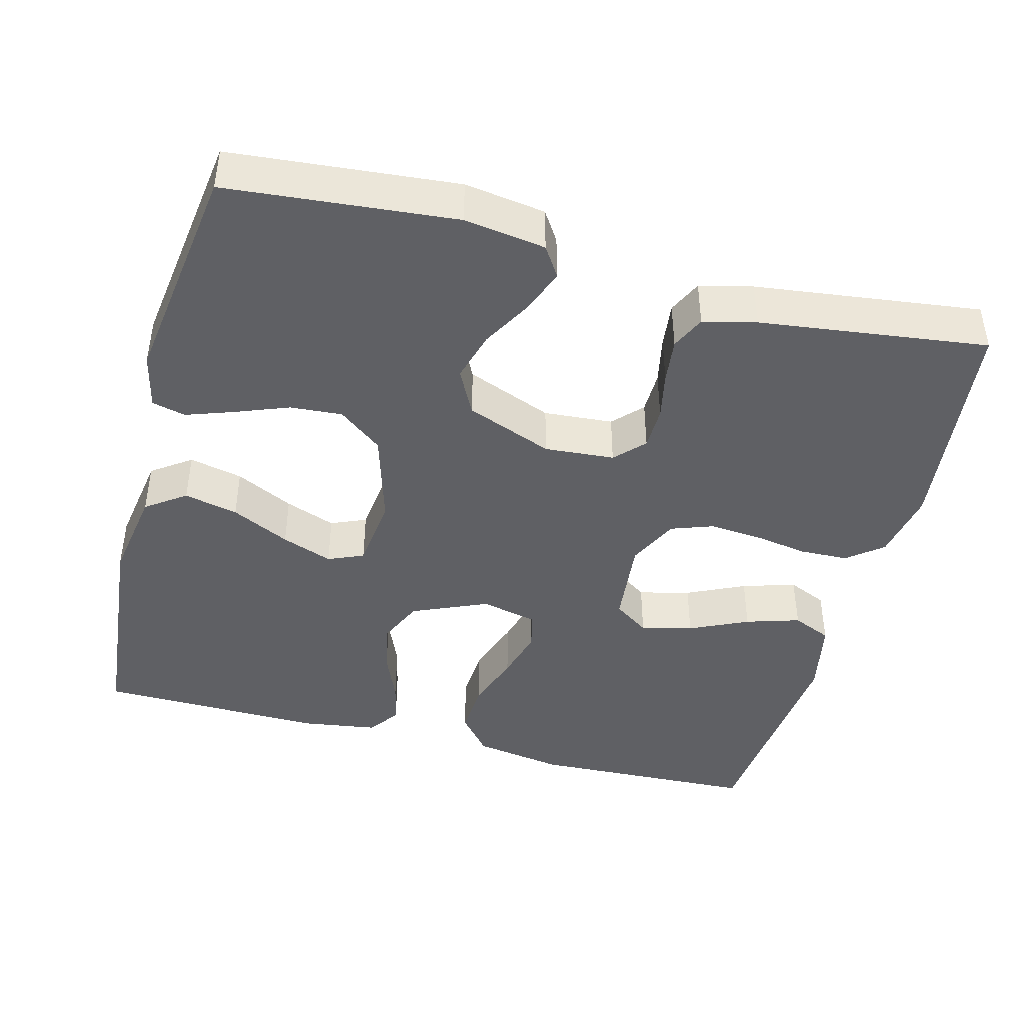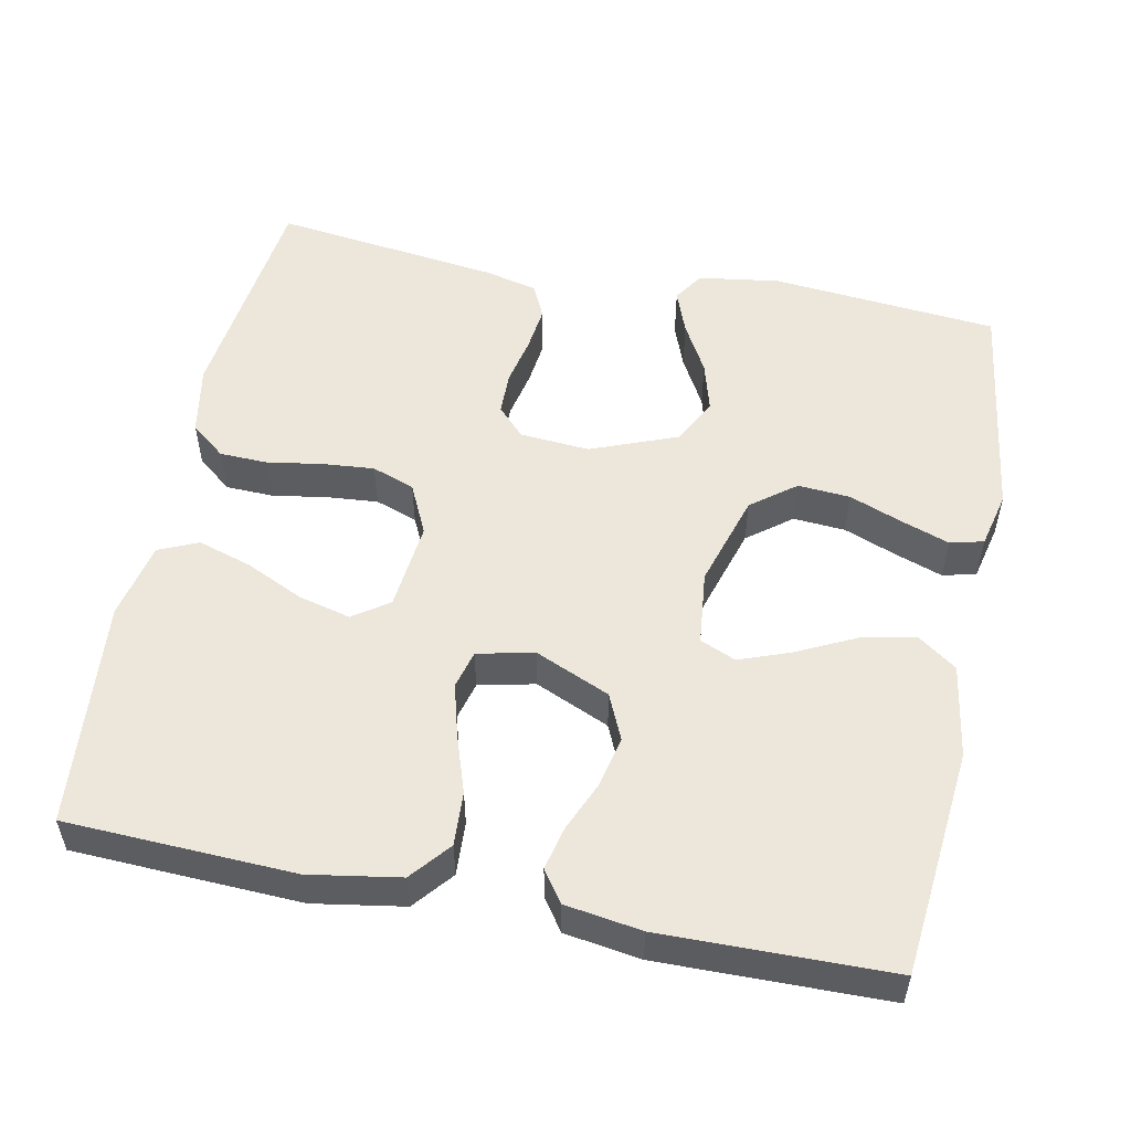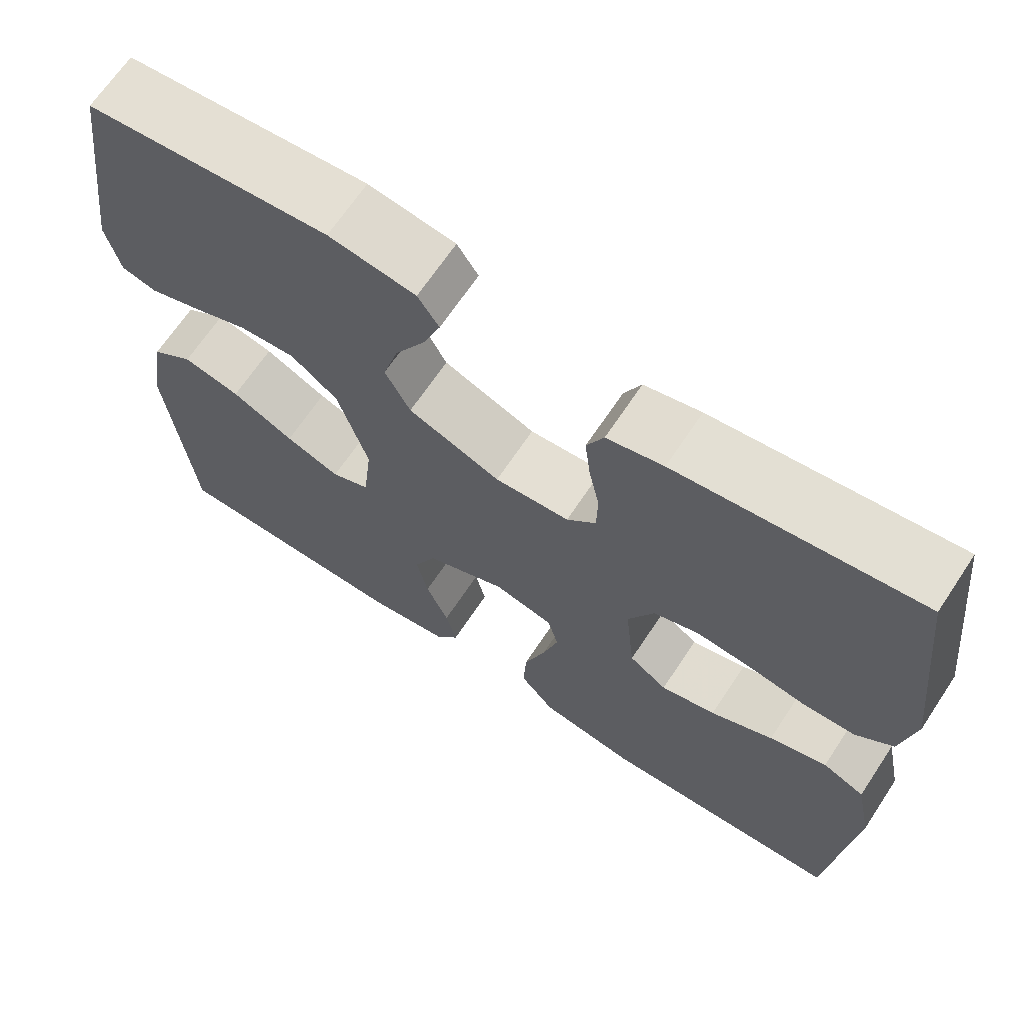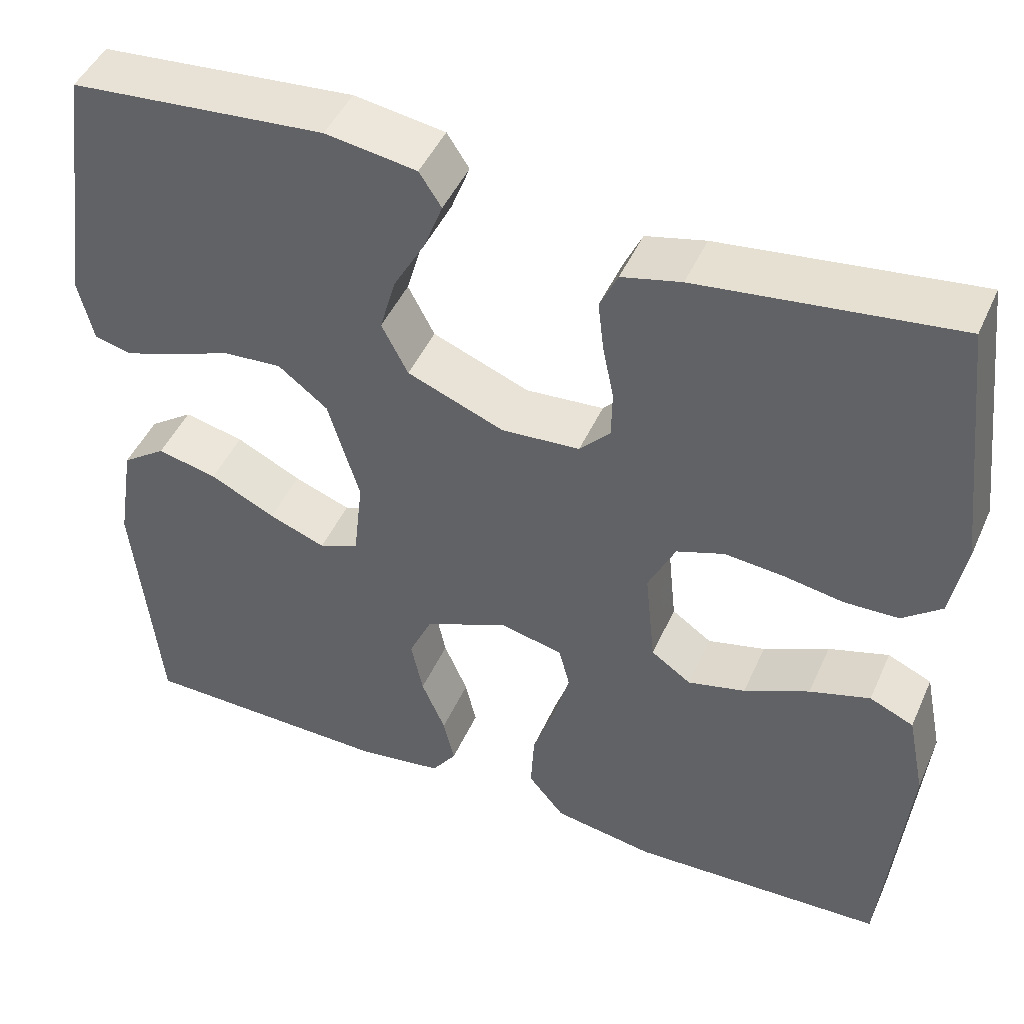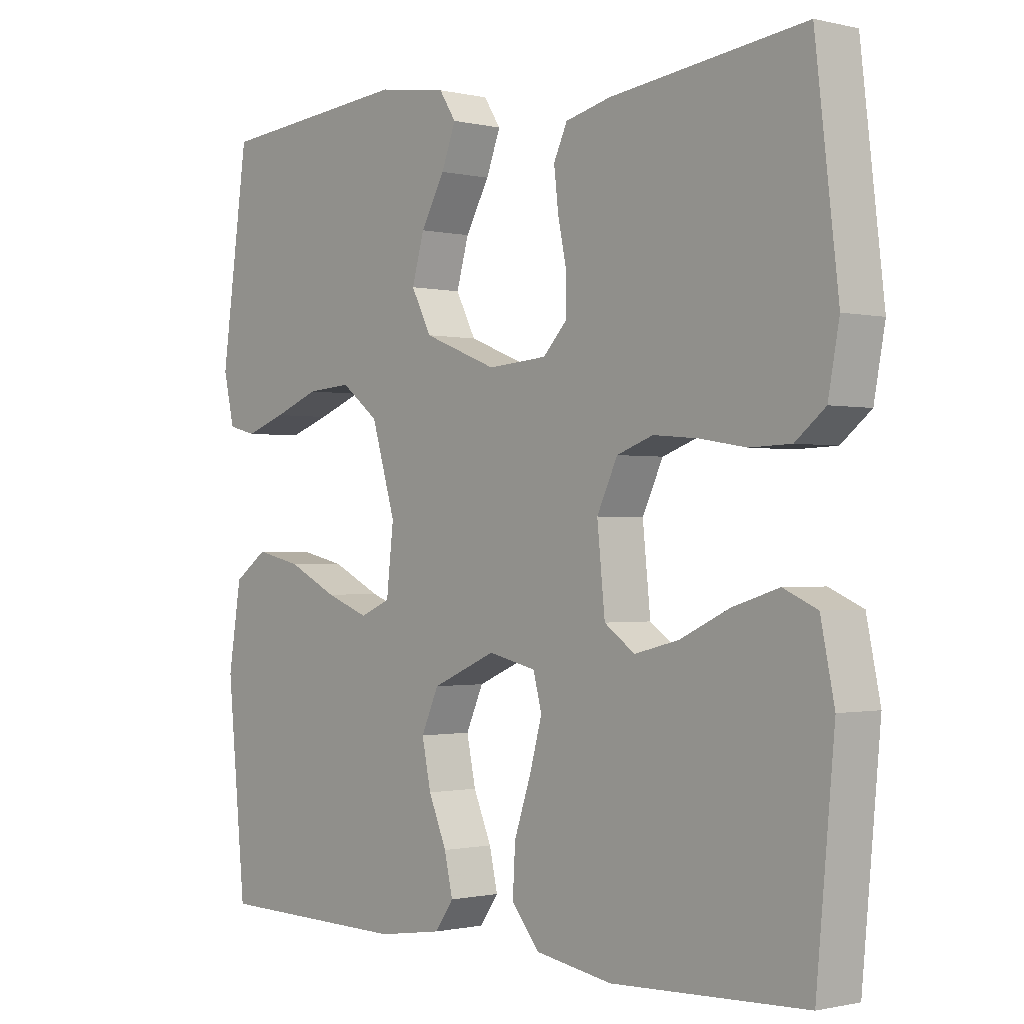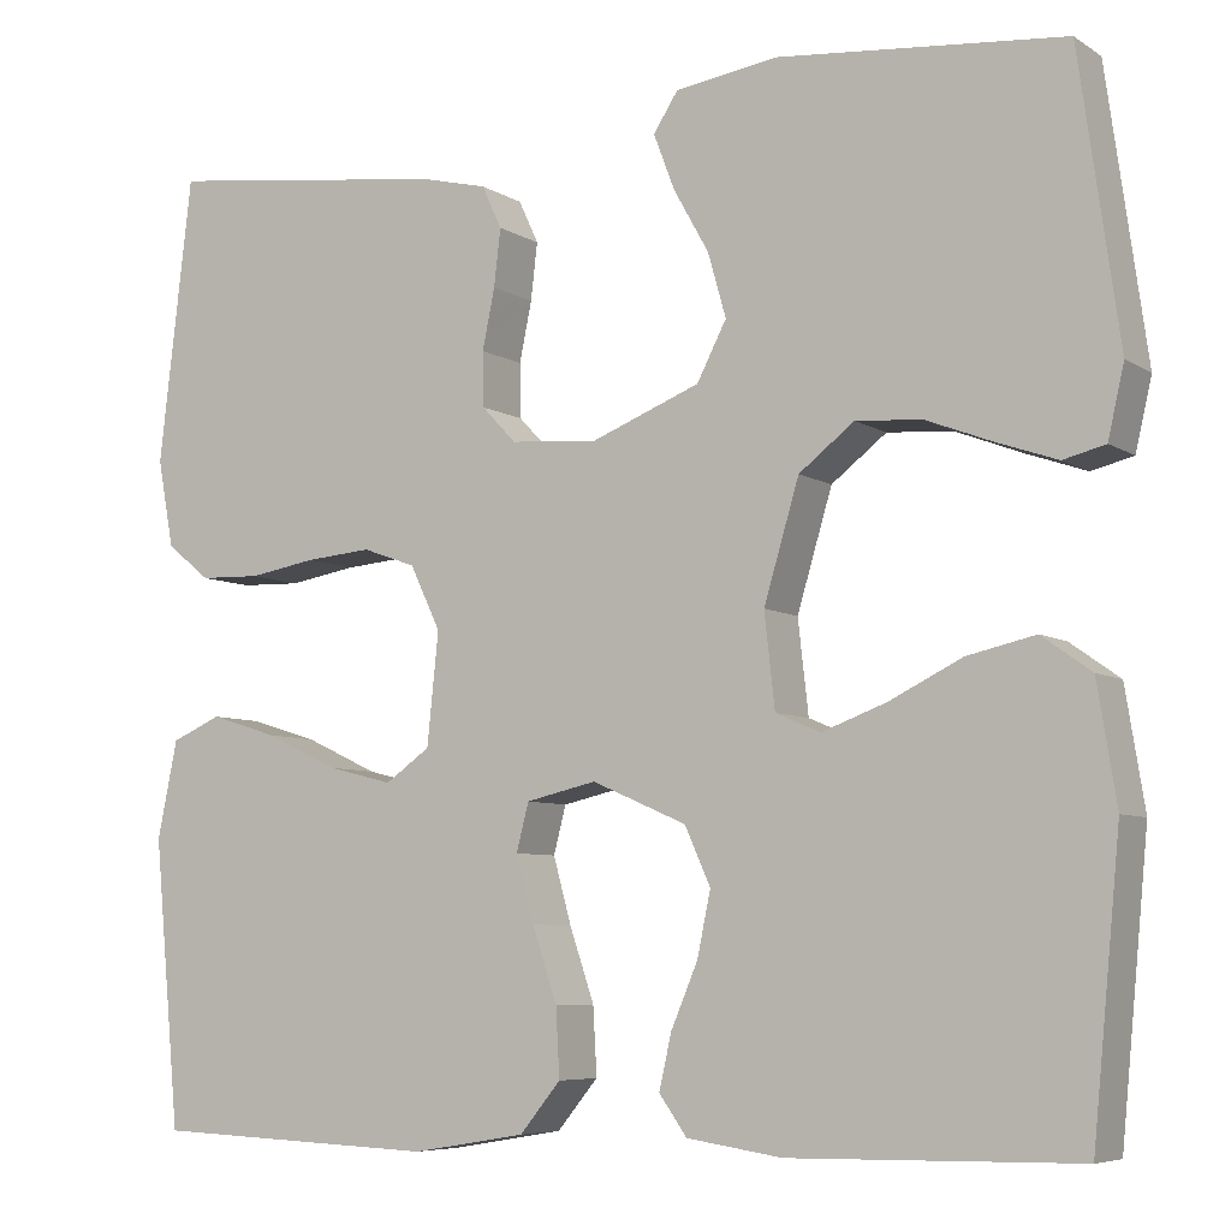
<metadata>
{"format":"obj","ext":"obj","renderer":"f3d","projection":"perspective","resolution":1024,"background":"white","views":[{"elev":-43.3,"azim":-14.7,"up":"+Y"},{"elev":53.3,"azim":-168.5,"up":"+Y"},{"elev":67.3,"azim":33.6,"up":"+Z"},{"elev":46.5,"azim":23.3,"up":"+Z"},{"elev":-0.9,"azim":48.9,"up":"+Z"},{"elev":-6.6,"azim":-149.9,"up":"+Z"}]}
</metadata>
<code>
v 0.5 0.07 -0.5
v 0.2 0.07 -0.512
v 0.081 0.07 -0.492
v 0.038 0.07 -0.44
v 0.042 0.07 -0.369
v 0.068 0.07 -0.292
v 0.087 0.07 -0.223
v 0.074 0.07 -0.173
v 0 0.07 -0.156
v -0.099 0.07 -0.199
v -0.126 0.07 -0.259
v -0.112 0.07 -0.326
v -0.084 0.07 -0.392
v -0.071 0.07 -0.449
v -0.1 0.07 -0.49
v -0.2 0.07 -0.505
v -0.5 0.07 -0.5
v -0.529 0.07 -0.2
v -0.509 0.07 -0.076
v -0.457 0.07 -0.039
v -0.386 0.07 -0.055
v -0.309 0.07 -0.093
v -0.242 0.07 -0.118
v -0.195 0.07 -0.098
v -0.184 0.07 0
v -0.221 0.07 0.124
v -0.279 0.07 0.169
v -0.348 0.07 0.164
v -0.418 0.07 0.137
v -0.481 0.07 0.115
v -0.525 0.07 0.126
v -0.542 0.07 0.2
v -0.5 0.07 0.5
v -0.2 0.07 0.527
v -0.093 0.07 0.511
v -0.067 0.07 0.471
v -0.089 0.07 0.413
v -0.126 0.07 0.347
v -0.145 0.07 0.28
v -0.114 0.07 0.22
v 0 0.07 0.175
v 0.092 0.07 0.182
v 0.128 0.07 0.22
v 0.129 0.07 0.277
v 0.116 0.07 0.34
v 0.109 0.07 0.4
v 0.13 0.07 0.445
v 0.2 0.07 0.462
v 0.5 0.07 0.5
v 0.535 0.07 0.2
v 0.518 0.07 0.108
v 0.472 0.07 0.071
v 0.408 0.07 0.069
v 0.337 0.07 0.081
v 0.268 0.07 0.087
v 0.212 0.07 0.067
v 0.18 0.07 0
v 0.192 0.07 -0.117
v 0.239 0.07 -0.15
v 0.307 0.07 -0.133
v 0.384 0.07 -0.097
v 0.455 0.07 -0.075
v 0.507 0.07 -0.098
v 0.528 0.07 -0.2
v 0.5 0 -0.5
v 0.2 0 -0.512
v 0.081 0 -0.492
v 0.038 0 -0.44
v 0.042 0 -0.369
v 0.068 0 -0.292
v 0.087 0 -0.223
v 0.074 0 -0.173
v 0 0 -0.156
v -0.099 0 -0.199
v -0.126 0 -0.259
v -0.112 0 -0.326
v -0.084 0 -0.392
v -0.071 0 -0.449
v -0.1 0 -0.49
v -0.2 0 -0.505
v -0.5 0 -0.5
v -0.529 0 -0.2
v -0.509 0 -0.076
v -0.457 0 -0.039
v -0.386 0 -0.055
v -0.309 0 -0.093
v -0.242 0 -0.118
v -0.195 0 -0.098
v -0.184 0 0
v -0.221 0 0.124
v -0.279 0 0.169
v -0.348 0 0.164
v -0.418 0 0.137
v -0.481 0 0.115
v -0.525 0 0.126
v -0.542 0 0.2
v -0.5 0 0.5
v -0.2 0 0.527
v -0.093 0 0.511
v -0.067 0 0.471
v -0.089 0 0.413
v -0.126 0 0.347
v -0.145 0 0.28
v -0.114 0 0.22
v 0 0 0.175
v 0.092 0 0.182
v 0.128 0 0.22
v 0.129 0 0.277
v 0.116 0 0.34
v 0.109 0 0.4
v 0.13 0 0.445
v 0.2 0 0.462
v 0.5 0 0.5
v 0.535 0 0.2
v 0.518 0 0.108
v 0.472 0 0.071
v 0.408 0 0.069
v 0.337 0 0.081
v 0.268 0 0.087
v 0.212 0 0.067
v 0.18 0 0
v 0.192 0 -0.117
v 0.239 0 -0.15
v 0.307 0 -0.133
v 0.384 0 -0.097
v 0.455 0 -0.075
v 0.507 0 -0.098
v 0.528 0 -0.2
f 4 5 6
f 3 4 6
f 2 3 6
f 1 2 6
f 64 1 6
f 63 64 6
f 62 63 6
f 61 62 6
f 60 61 6
f 59 60 6 7
f 58 59 7 8
f 57 58 8 9
f 56 57 9 10
f 52 53 54
f 51 52 54
f 50 51 54
f 49 50 54
f 48 49 54
f 47 48 54
f 46 47 54
f 45 46 54
f 44 45 54
f 43 44 54 55
f 42 43 55 56
f 36 37 38
f 35 36 38
f 34 35 38
f 33 34 38
f 32 33 38
f 31 32 38
f 30 31 38
f 29 30 38
f 28 29 38
f 27 28 38 39
f 26 27 39 40
f 20 21 22
f 19 20 22
f 18 19 22
f 17 18 22
f 16 17 22
f 15 16 22
f 14 15 22
f 13 14 22
f 12 13 22
f 11 12 22 23
f 10 11 23 24
f 10 24 25
f 56 10 25
f 42 56 25
f 41 42 25
f 25 26 40 41
f 70 69 68
f 70 68 67
f 70 67 66
f 70 66 65
f 70 65 128
f 70 128 127
f 70 127 126
f 70 126 125
f 70 125 124
f 71 70 124 123
f 72 71 123 122
f 73 72 122 121
f 74 73 121 120
f 118 117 116
f 118 116 115
f 118 115 114
f 118 114 113
f 118 113 112
f 118 112 111
f 118 111 110
f 118 110 109
f 118 109 108
f 119 118 108 107
f 120 119 107 106
f 102 101 100
f 102 100 99
f 102 99 98
f 102 98 97
f 102 97 96
f 102 96 95
f 102 95 94
f 102 94 93
f 102 93 92
f 103 102 92 91
f 104 103 91 90
f 86 85 84
f 86 84 83
f 86 83 82
f 86 82 81
f 86 81 80
f 86 80 79
f 86 79 78
f 86 78 77
f 86 77 76
f 87 86 76 75
f 88 87 75 74
f 89 88 74
f 89 74 120
f 89 120 106
f 89 106 105
f 105 104 90 89
f 1 65 66 2
f 2 66 67 3
f 3 67 68 4
f 4 68 69 5
f 5 69 70 6
f 6 70 71 7
f 7 71 72 8
f 8 72 73 9
f 9 73 74 10
f 10 74 75 11
f 11 75 76 12
f 12 76 77 13
f 13 77 78 14
f 14 78 79 15
f 15 79 80 16
f 16 80 81 17
f 17 81 82 18
f 18 82 83 19
f 19 83 84 20
f 20 84 85 21
f 21 85 86 22
f 22 86 87 23
f 23 87 88 24
f 24 88 89 25
f 25 89 90 26
f 26 90 91 27
f 27 91 92 28
f 28 92 93 29
f 29 93 94 30
f 30 94 95 31
f 31 95 96 32
f 32 96 97 33
f 33 97 98 34
f 34 98 99 35
f 35 99 100 36
f 36 100 101 37
f 37 101 102 38
f 38 102 103 39
f 39 103 104 40
f 40 104 105 41
f 41 105 106 42
f 42 106 107 43
f 43 107 108 44
f 44 108 109 45
f 45 109 110 46
f 46 110 111 47
f 47 111 112 48
f 48 112 113 49
f 49 113 114 50
f 50 114 115 51
f 51 115 116 52
f 52 116 117 53
f 53 117 118 54
f 54 118 119 55
f 55 119 120 56
f 56 120 121 57
f 57 121 122 58
f 58 122 123 59
f 59 123 124 60
f 60 124 125 61
f 61 125 126 62
f 62 126 127 63
f 63 127 128 64
f 64 128 65 1

</code>
